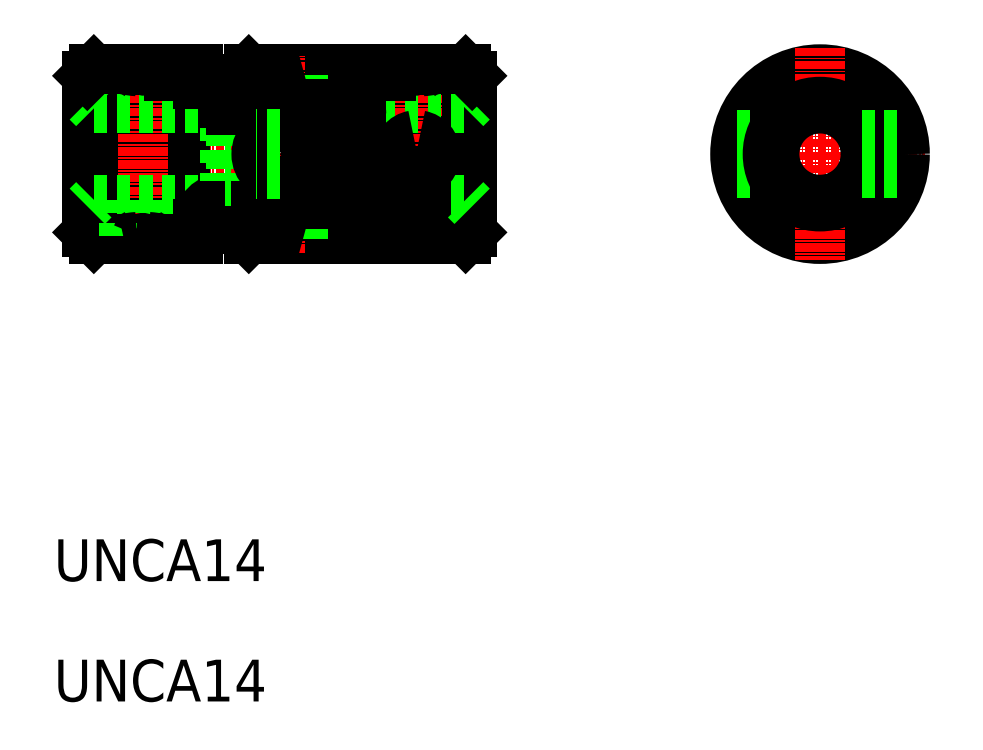
<metadata>
{"format":"dxf","ext":"dxf","renderer":"ezdxf+matplotlib","layout":"modelspace","background":"white","min_lineweight":24,"dpi":150}
</metadata>
<code>
0
SECTION
2
ENTITIES
0
TEXT
8
0
10
156.8
20
73.05
30
0
40
6.4
1
UNCA14
0
TEXT
8
0
10
156.8
20
91.5
30
0
40
6.4
1
UNCA14
0
LINE
8
0
10
205.9
20
170
30
0
11
186.7
21
170
31
0
0
LINE
8
0
10
202.4
20
164.6
30
0
11
184
21
164.6
31
0
0
LINE
8
0
10
187.8
20
167.4
30
0
11
199.8
21
167.4
31
0
0
LINE
8
0
10
205.9
20
144
30
0
11
186.7
21
144
31
0
0
LINE
8
0
10
202.4
20
149.3
30
0
11
184
21
149.3
31
0
0
LINE
8
0
10
187.8
20
146.5
30
0
11
199.8
21
146.5
31
0
0
LINE
8
CENTER
10
159.6
20
157
30
0
11
223.1
21
157
31
0
0
ARC
8
0
10
191.4
20
157
30
0
40
6.7
50
270
51
90
0
LINE
8
0
10
170.9
20
144.7
30
0
11
170.9
21
169.3
31
0
0
LINE
8
0
10
169.9
20
169.3
30
0
11
169.9
21
144.7
31
0
0
LINE
8
0
10
195
20
160
30
0
11
195
21
170
31
0
0
LINE
8
0
10
185.1
20
164.6
30
0
11
185.1
21
168.4
31
0
0
LINE
8
0
10
187.8
20
160
30
0
11
187.8
21
170
31
0
0
LINE
8
0
10
173.3
20
170
30
0
11
173.3
21
164
31
0
0
ARC
8
0
10
182.9
20
167.7
30
0
40
4
50
180
51
270
0
LINE
8
0
10
167.5
20
170
30
0
11
167.5
21
164
31
0
0
LINE
8
0
10
161.9
20
145
30
0
11
161.9
21
169
31
0
0
LINE
8
0
10
178.9
20
167.7
30
0
11
178.9
21
146.3
31
0
0
LINE
8
0
10
174.4
20
170
30
0
11
174.4
21
144
31
0
0
LINE
8
0
10
176.9
20
170
30
0
11
176.9
21
144
31
0
0
LINE
8
0
10
162.9
20
170
30
0
11
162.9
21
144
31
0
0
LINE
8
0
10
169.5
20
169.7
30
0
11
169.5
21
144.3
31
0
0
LINE
8
0
10
171.2
20
169.7
30
0
11
171.2
21
144.3
31
0
0
LINE
8
CENTER
10
170.4
20
172
30
0
11
170.4
21
142.1
31
0
0
LINE
8
CENTER
10
191.4
20
141.9
30
0
11
191.4
21
172
31
0
0
LINE
8
0
10
178.9
20
164
30
0
11
162.9
21
164
31
0
0
LINE
8
0
10
174.4
20
145
30
0
11
176.9
21
145
31
0
0
LINE
8
0
10
178.9
20
150
30
0
11
162.9
21
150
31
0
0
LINE
8
0
10
167.5
20
144
30
0
11
162.9
21
144
31
0
0
LINE
8
0
10
161.9
20
145
30
0
11
162.9
21
144
31
0
0
LINE
8
0
10
161.9
20
151
30
0
11
161.9
21
151
31
0
0
LINE
8
0
10
162.9
20
150
30
0
11
161.9
21
149
31
0
0
ARC
8
0
10
170.4
20
144.7
30
0
40
0.5
50
180
51
0
0
LINE
8
0
10
173.3
20
150
30
0
11
173.3
21
144
31
0
0
LINE
8
0
10
167.5
20
150
30
0
11
167.5
21
144
31
0
0
ARC
8
0
10
170.4
20
131.3
30
0
40
13
50
93.74
51
102.9
0
ARC
8
0
10
170.4
20
131.3
30
0
40
13
50
77.11
51
86.26
0
LINE
8
0
10
174.4
20
144
30
0
11
173.3
21
144
31
0
0
ARC
8
0
10
170.4
20
144.3
30
0
40
0.9
50
123.7
51
160.5
0
ARC
8
0
10
170.4
20
144.3
30
0
40
0.9
50
19.47
51
56.25
0
LINE
8
0
10
161.9
20
157
30
0
11
161.9
21
157
31
0
0
LINE
8
0
10
162.9
20
164
30
0
11
161.9
21
165
31
0
0
LINE
8
0
10
195
20
144
30
0
11
195
21
153.9
31
0
0
LINE
8
0
10
187.8
20
144
30
0
11
187.8
21
153.9
31
0
0
LINE
8
0
10
184
20
163.7
30
0
11
184
21
150.3
31
0
0
LINE
8
0
10
191.4
20
150.3
30
0
11
182.9
21
150.3
31
0
0
LINE
8
0
10
186.7
20
144
30
0
11
185.1
21
145.5
31
0
0
ARC
8
0
10
191
20
133.9
30
0
40
13
50
104.3
51
116.7
0
LINE
8
0
10
178.9
20
144
30
0
11
178.9
21
146.3
31
0
0
LINE
8
0
10
178.9
20
144
30
0
11
176.9
21
144
31
0
0
ARC
8
0
10
182.9
20
146.3
30
0
40
4
50
90
51
180
0
LINE
8
0
10
185.1
20
149.3
30
0
11
185.1
21
145.5
31
0
0
LINE
8
0
10
184
20
149.3
30
0
11
184
21
150.3
31
0
0
ARC
8
0
10
196.4
20
141
30
0
40
10.2
50
147.4
51
163.2
0
ARC
8
0
10
191.4
20
131.5
30
0
40
13
50
74.07
51
105.9
0
LINE
8
0
10
191.4
20
163.7
30
0
11
182.9
21
163.7
31
0
0
LINE
8
0
10
182.9
20
161
30
0
11
182.9
21
152.9
31
0
0
LINE
8
0
10
182.9
20
152.9
30
0
11
184
21
152.9
31
0
0
LINE
8
0
10
182.9
20
161
30
0
11
184
21
161
31
0
0
LINE
8
0
10
184
20
163.7
30
0
11
184
21
164.6
31
0
0
CIRCLE
8
0
10
191.4
20
157
30
0
40
3.569
0
LINE
8
0
10
195
20
153.9
30
0
11
187.8
21
153.9
31
0
0
LINE
8
0
10
195
20
160
30
0
11
187.8
21
160
31
0
0
LINE
8
0
10
174.4
20
169
30
0
11
176.9
21
169
31
0
0
LINE
8
0
10
167.5
20
170
30
0
11
162.9
21
170
31
0
0
LINE
8
0
10
161.9
20
169
30
0
11
162.9
21
170
31
0
0
ARC
8
0
10
170.4
20
169.7
30
0
40
0.9
50
199.5
51
236.3
0
ARC
8
0
10
170.4
20
182.6
30
0
40
13
50
257.1
51
266.3
0
ARC
8
0
10
170.4
20
182.6
30
0
40
13
50
273.7
51
282.9
0
ARC
8
0
10
170.4
20
169.7
30
0
40
0.9
50
303.7
51
340.5
0
ARC
8
0
10
170.4
20
169.3
30
0
40
0.5
50
0
51
180
0
LINE
8
0
10
174.4
20
170
30
0
11
173.3
21
170
31
0
0
LINE
8
0
10
186.7
20
170
30
0
11
185.1
21
168.4
31
0
0
ARC
8
0
10
190.7
20
180.1
30
0
40
13
50
244.4
51
257.2
0
LINE
8
0
10
178.9
20
170
30
0
11
176.9
21
170
31
0
0
LINE
8
0
10
178.9
20
167.7
30
0
11
178.9
21
170
31
0
0
ARC
8
0
10
191.4
20
182.5
30
0
40
13
50
254.1
51
285.9
0
ARC
8
0
10
196.4
20
172.9
30
0
40
10.2
50
196.8
51
212.6
0
LINE
8
0
10
211.9
20
144.7
30
0
11
211.9
21
169.3
31
0
0
LINE
8
0
10
212.9
20
169.3
30
0
11
212.9
21
144.7
31
0
0
LINE
8
0
10
211.5
20
169.7
30
0
11
211.5
21
159.7
31
0
0
LINE
8
0
10
213.2
20
169.7
30
0
11
213.2
21
159.7
31
0
0
ARC
8
0
10
199.8
20
163.3
30
0
40
4.078
50
0
51
90
0
LINE
8
0
10
220.9
20
145
30
0
11
220.9
21
169
31
0
0
LINE
8
0
10
208.4
20
170
30
0
11
208.4
21
144
31
0
0
LINE
8
0
10
205.9
20
170
30
0
11
205.9
21
144
31
0
0
LINE
8
0
10
219.9
20
170
30
0
11
219.9
21
144
31
0
0
LINE
8
CENTER
10
212.4
20
172
30
0
11
212.4
21
142.1
31
0
0
LINE
8
0
10
203.6
20
164
30
0
11
219.9
21
164
31
0
0
LINE
8
0
10
203.6
20
150
30
0
11
219.9
21
150
31
0
0
LINE
8
0
10
215.3
20
144
30
0
11
219.9
21
144
31
0
0
LINE
8
0
10
211.5
20
154.2
30
0
11
211.5
21
144.3
31
0
0
LINE
8
0
10
213.2
20
154.2
30
0
11
213.2
21
144.3
31
0
0
LINE
8
0
10
203.9
20
150.6
30
0
11
203.9
21
163.3
31
0
0
LINE
8
0
10
198.8
20
149.3
30
0
11
198.8
21
164.6
31
0
0
LINE
8
0
10
208.4
20
145
30
0
11
205.9
21
145
31
0
0
ARC
8
0
10
199.8
20
150.6
30
0
40
4.078
50
270
51
0
0
ARC
8
0
10
202.4
20
150.8
30
0
40
1.529
50
270
51
0
0
ARC
8
0
10
212.4
20
144.7
30
0
40
0.5
50
180
51
0
0
ARC
8
0
10
212.4
20
131.3
30
0
40
13
50
93.74
51
102.9
0
LINE
8
0
10
208.4
20
144
30
0
11
209.5
21
144
31
0
0
ARC
8
0
10
212.4
20
131.3
30
0
40
13
50
77.11
51
86.26
0
ARC
8
0
10
212.4
20
144.3
30
0
40
0.9
50
123.7
51
160.5
0
ARC
8
0
10
212.4
20
144.3
30
0
40
0.9
50
19.47
51
56.25
0
LINE
8
0
10
196.6
20
161.1
30
0
11
196.6
21
152.8
31
0
0
LINE
8
0
10
199.9
20
161
30
0
11
199.9
21
152.9
31
0
0
LINE
8
0
10
199.9
20
152.9
30
0
11
198.8
21
152.9
31
0
0
LINE
8
0
10
199.9
20
161
30
0
11
198.8
21
161
31
0
0
ARC
8
0
10
202.4
20
163.1
30
0
40
1.529
50
0
51
90
0
ARC
8
0
10
212.4
20
157
30
0
40
2.9
50
279.9
51
80.07
0
ARC
8
0
10
212.4
20
157
30
0
40
2.9
50
99.93
51
260.1
0
LINE
8
0
10
220.9
20
145
30
0
11
219.9
21
144
31
0
0
LINE
8
0
10
219.9
20
150
30
0
11
220.9
21
149
31
0
0
LINE
8
0
10
219.9
20
164
30
0
11
220.9
21
165
31
0
0
LINE
8
0
10
215.3
20
170
30
0
11
219.9
21
170
31
0
0
LINE
8
0
10
208.4
20
169
30
0
11
205.9
21
169
31
0
0
ARC
8
0
10
212.4
20
169.3
30
0
40
0.5
50
0
51
180
0
ARC
8
0
10
212.4
20
182.6
30
0
40
13
50
257.1
51
266.3
0
LINE
8
0
10
208.4
20
170
30
0
11
209.5
21
170
31
0
0
ARC
8
0
10
212.4
20
169.7
30
0
40
0.9
50
199.5
51
236.3
0
ARC
8
0
10
212.4
20
169.7
30
0
40
0.9
50
303.7
51
340.5
0
ARC
8
0
10
212.4
20
182.6
30
0
40
13
50
273.7
51
282.9
0
LINE
8
0
10
220.9
20
169
30
0
11
219.9
21
170
31
0
0
LINE
8
CENTER
10
257.9
20
157
30
0
11
290.3
21
157
31
0
0
CIRCLE
8
0
10
274.2
20
157
30
0
40
13
0
CIRCLE
8
0
10
274.2
20
157
30
0
40
11.98
0
LINE
8
CENTER
10
274.2
20
173.3
30
0
11
274.2
21
140.8
31
0
0
LINE
8
0
10
261.6
20
159.9
30
0
11
267.9
21
159.9
31
0
0
LINE
8
0
10
261.6
20
154.1
30
0
11
267.9
21
154.1
31
0
0
CIRCLE
8
0
10
274.2
20
157
30
0
40
7
0
CIRCLE
8
0
10
274.2
20
157
30
0
40
8.02
0
LINE
8
0
10
280.6
20
154.1
30
0
11
286.9
21
154.1
31
0
0
LINE
8
0
10
280.6
20
159.9
30
0
11
286.9
21
159.9
31
0
0
ENDSEC
0
EOF

</code>
